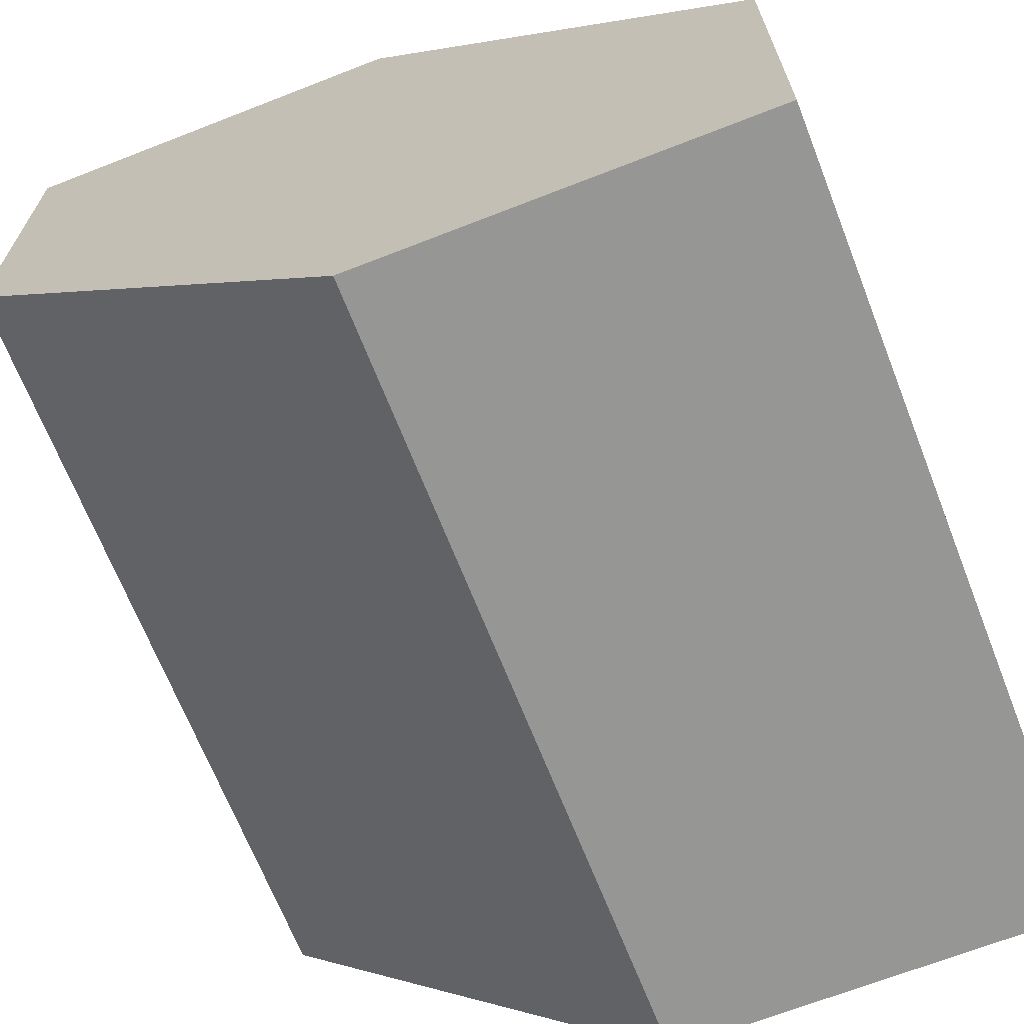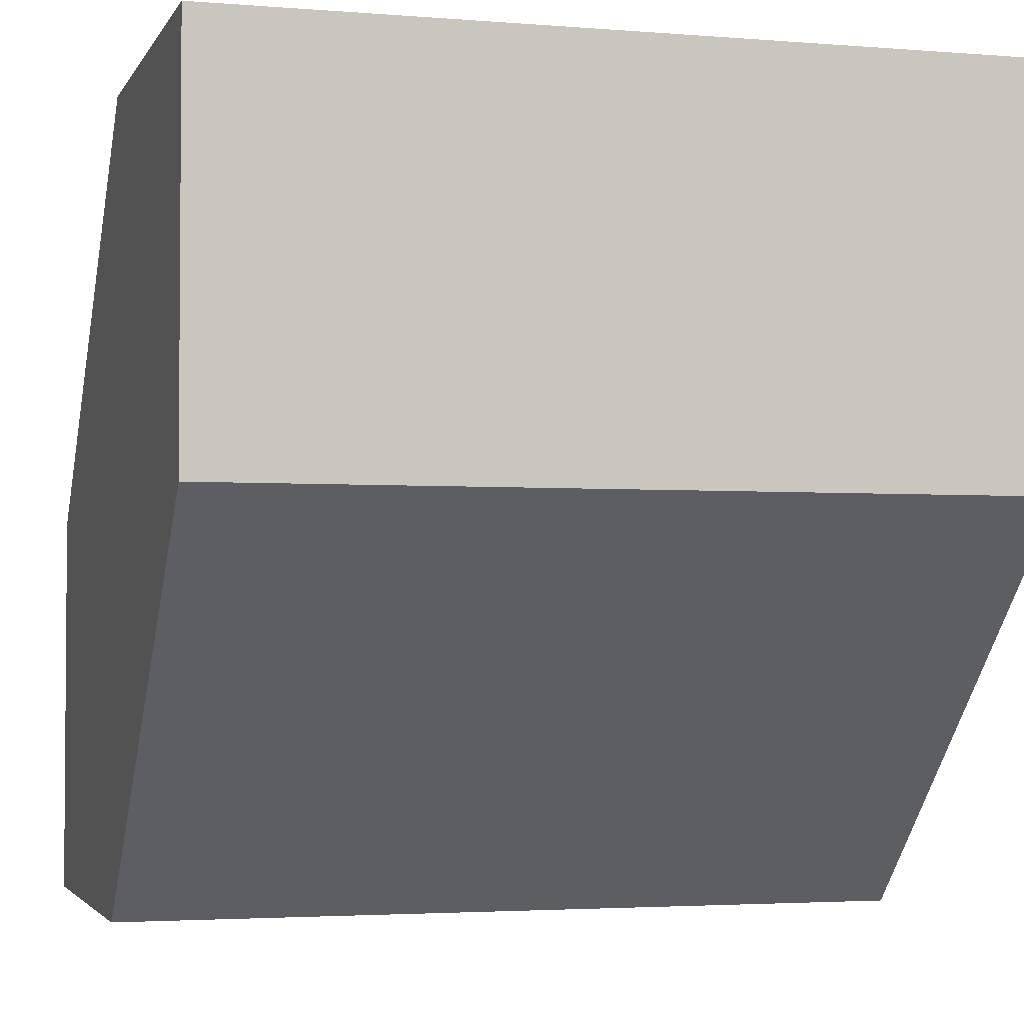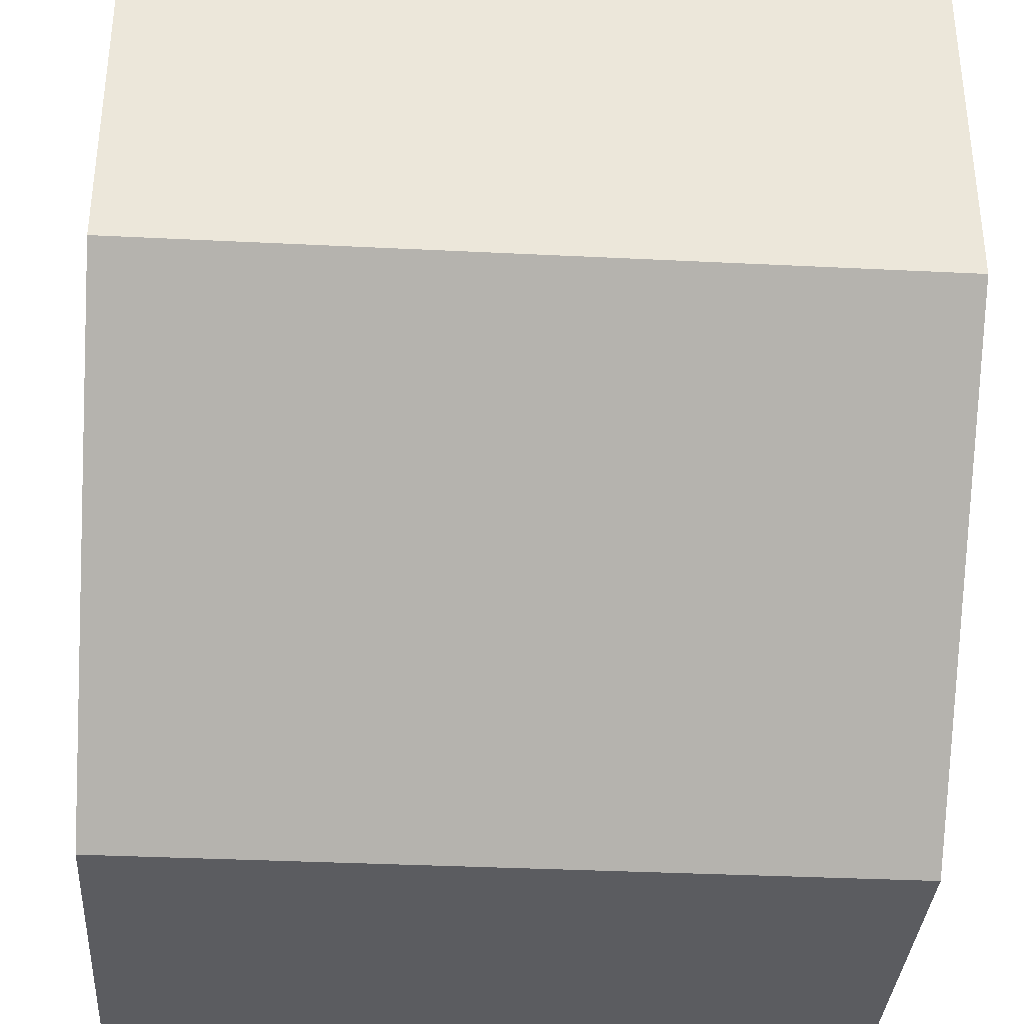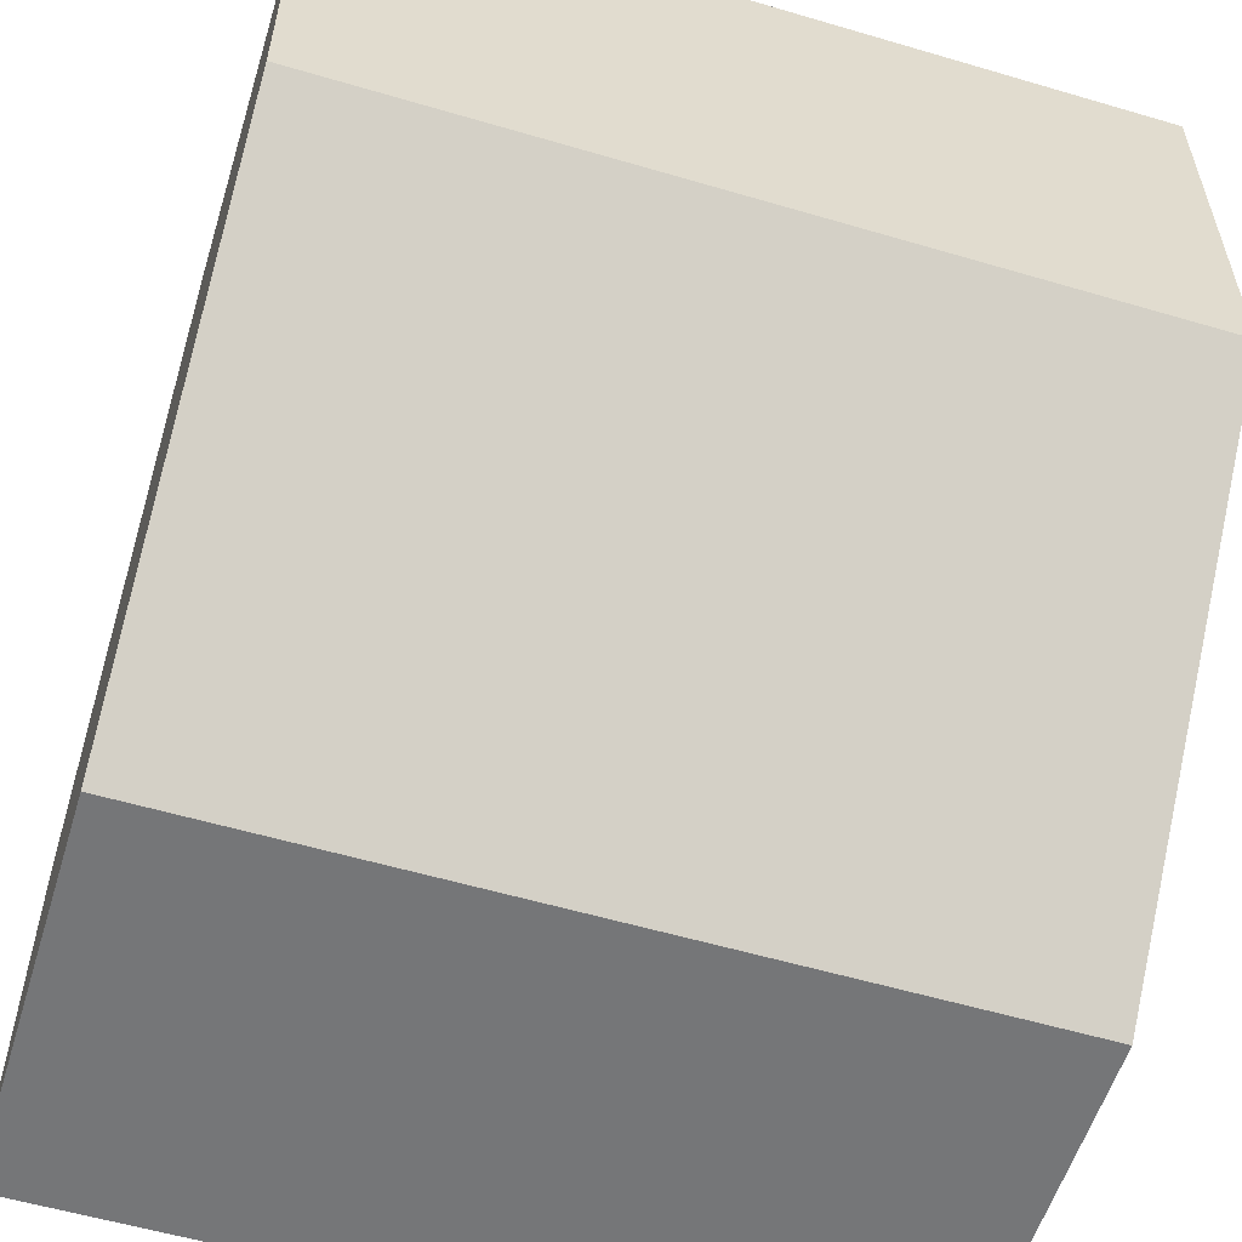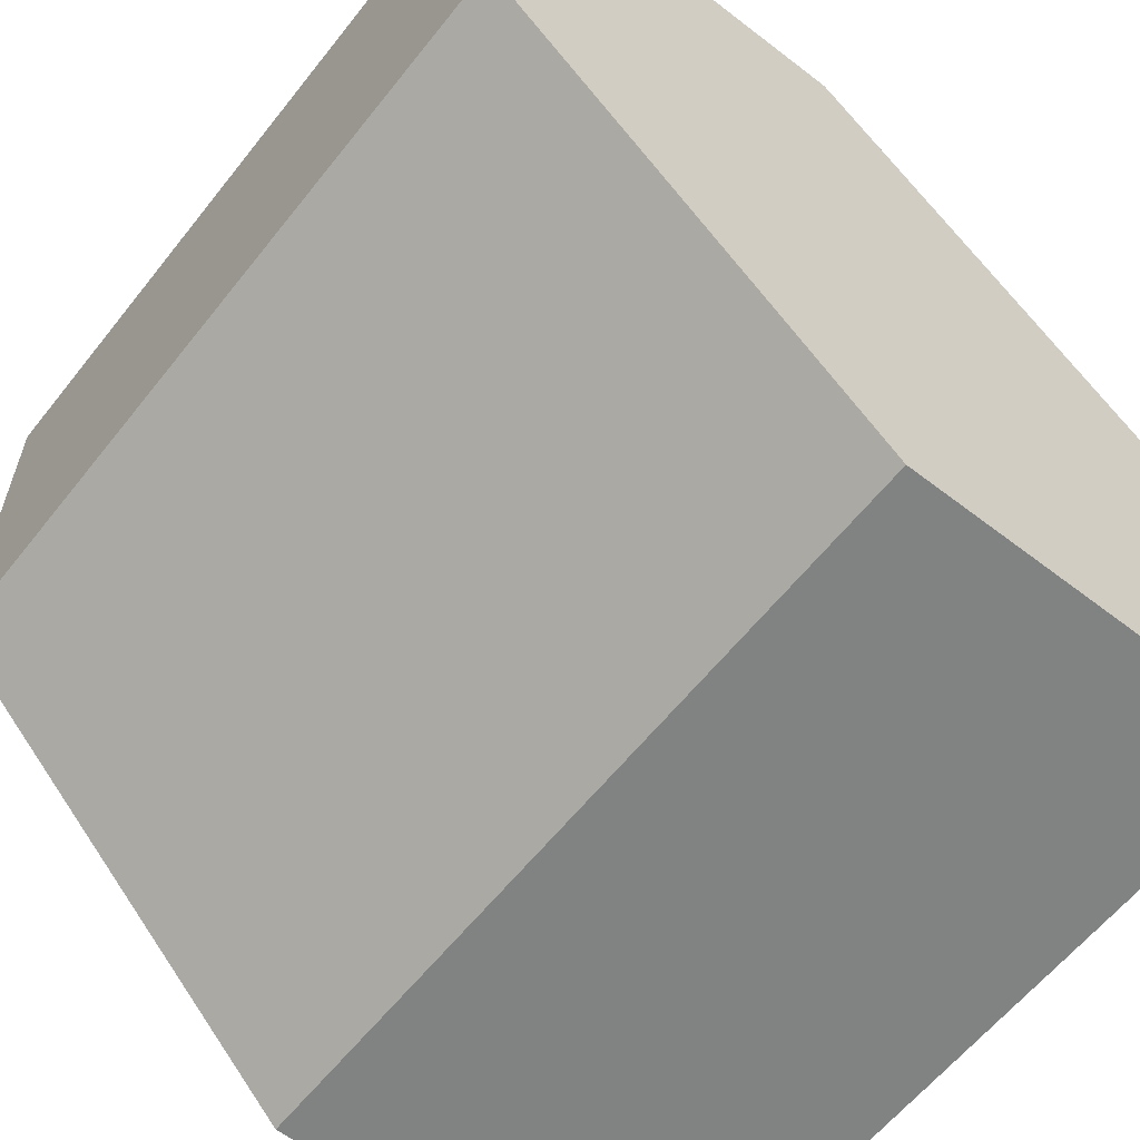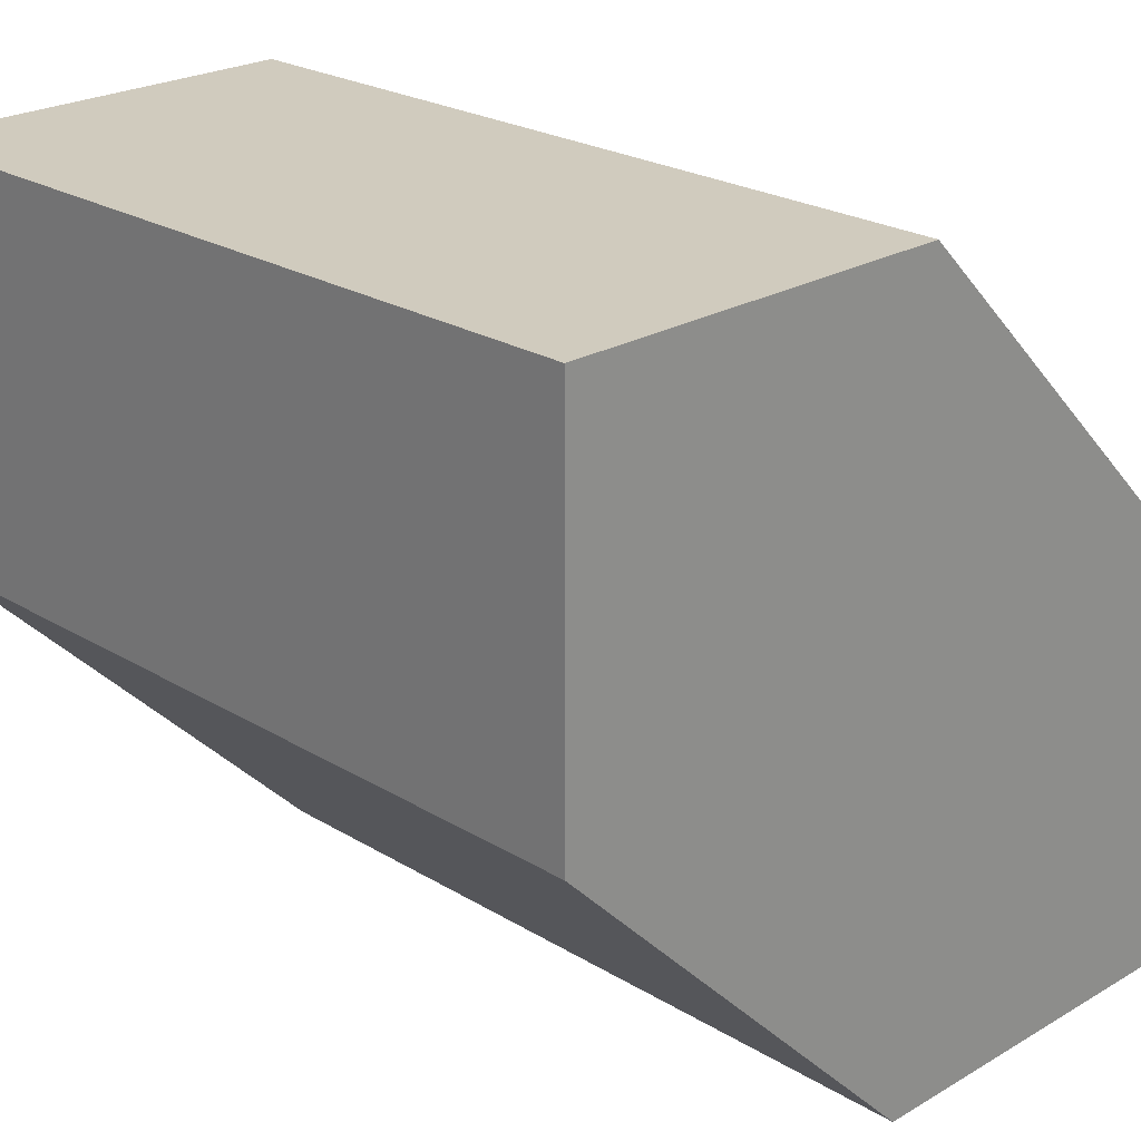
<metadata>
{"format":"obj","ext":"obj","renderer":"f3d","projection":"perspective","resolution":1024,"background":"white","views":[{"elev":-67.7,"azim":111.4,"up":"+Y"},{"elev":-2.9,"azim":-16.0,"up":"+Y"},{"elev":-34.8,"azim":-3.8,"up":"+Y"},{"elev":-56.8,"azim":-17.1,"up":"+Y"},{"elev":-60.6,"azim":-128.2,"up":"+Z"},{"elev":23.6,"azim":-134.6,"up":"+Z"}]}
</metadata>
<code>
g object_1
v 0 1 1
v 0 1 0.5
v 0 0.5 1
v 0 0 0
v 0 0 0.5
v 0 0.5 0
v 1 1 1
v 1 1 0.5
v 1 0.5 1
v 1 0 0
v 1 0 0.5
v 1 0.5 0
v 0 1 1
v 1 1 1
v 0 1 0.5
v 1 1 0.5
v 0.5 1 0.5
v 0.5 1 1
v 0 1 0.5
v 1 1 0.5
v 0 0.5 0
v 1 0.5 0
v 0.5 1 0.5
v 0.5 0.5 0
v 0 0.5 0
v 1 0.5 0
v 0 0 0
v 1 0 0
v 0.5 0.5 0
v 0.5 0 0
v 0 0 0
v 1 0 0
v 0 0 0.5
v 1 0 0.5
v 0.5 0 0
v 0.5 0 0.5
v 0 0 0.5
v 1 0 0.5
v 0 0.5 1
v 1 0.5 1
v 0.5 0 0.5
v 0.5 0.5 1
v 0 0.5 1
v 1 0.5 1
v 0 1 1
v 1 1 1
v 0.5 1 1
v 0.5 0.5 1
f 6 4 5
f 3 2 5
f 6 5 2
f 1 2 3
f 12 11 10
f 9 11 8
f 12 8 11
f 7 9 8
f 18 17 15 13
f 14 16 17 18
f 23 24 21 19
f 20 22 24 23
f 29 30 27 25
f 26 28 30 29
f 35 36 33 31
f 32 34 36 35
f 41 42 39 37
f 38 40 42 41
f 48 47 45 43
f 44 46 47 48

</code>
